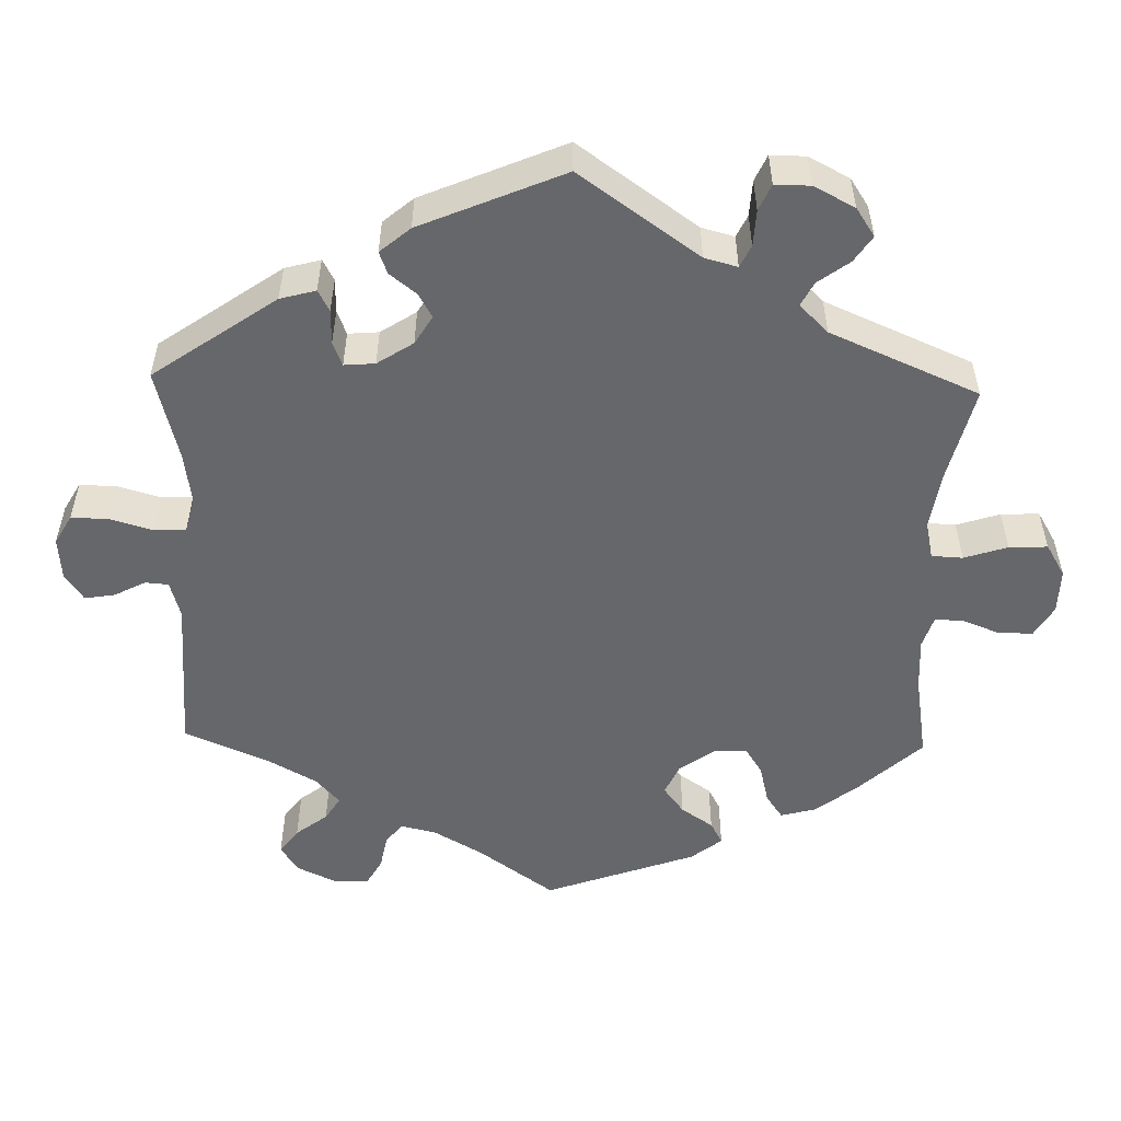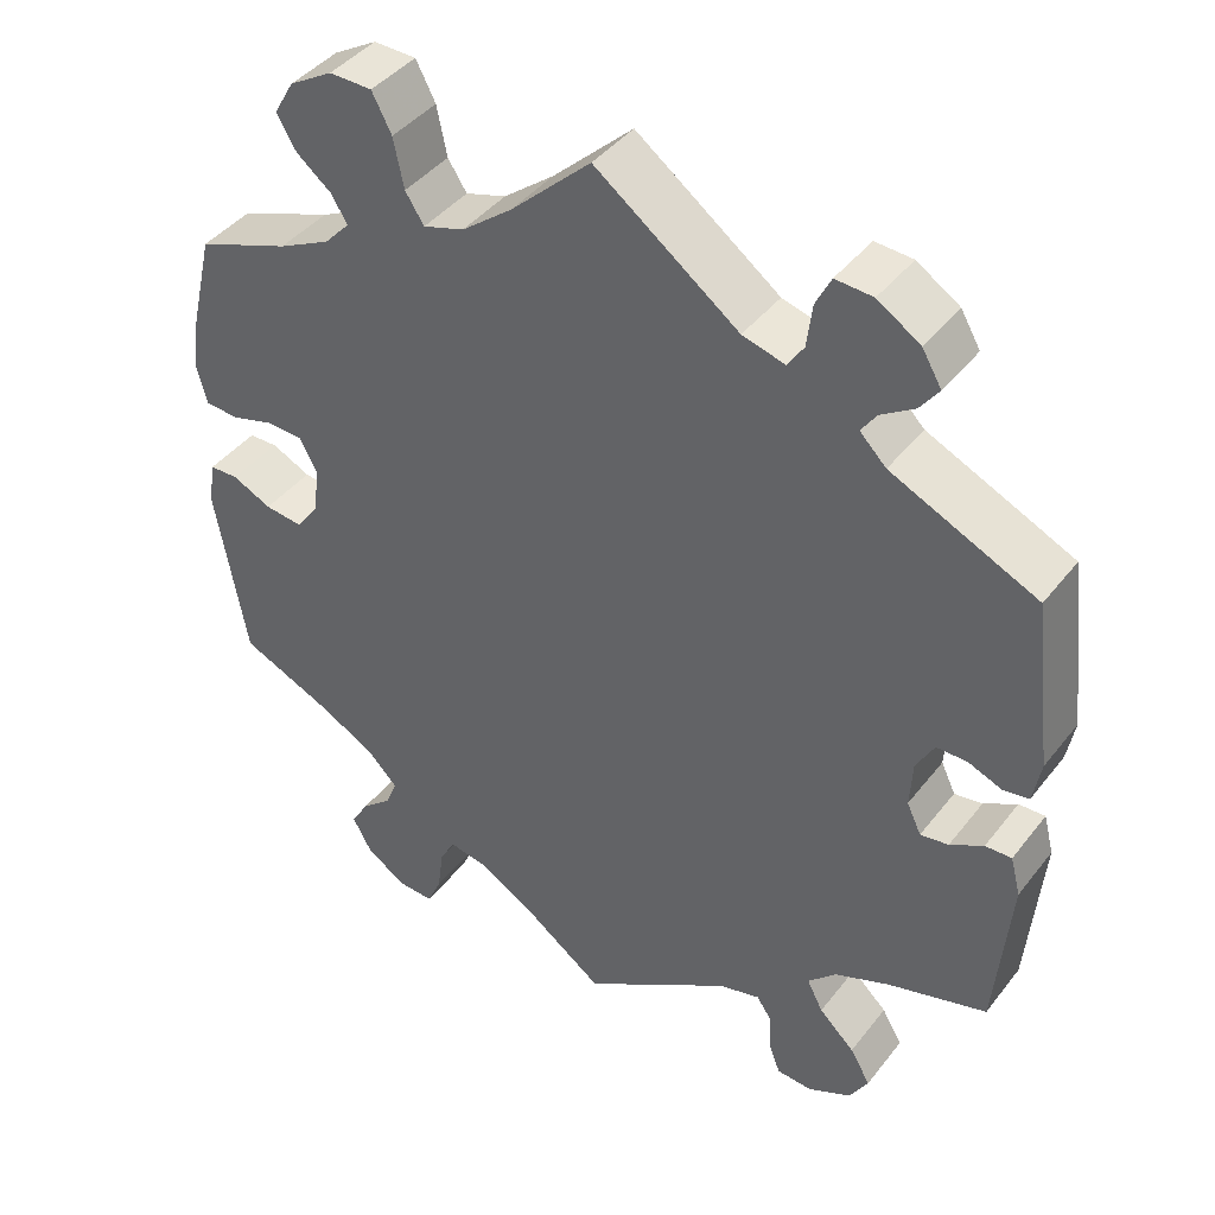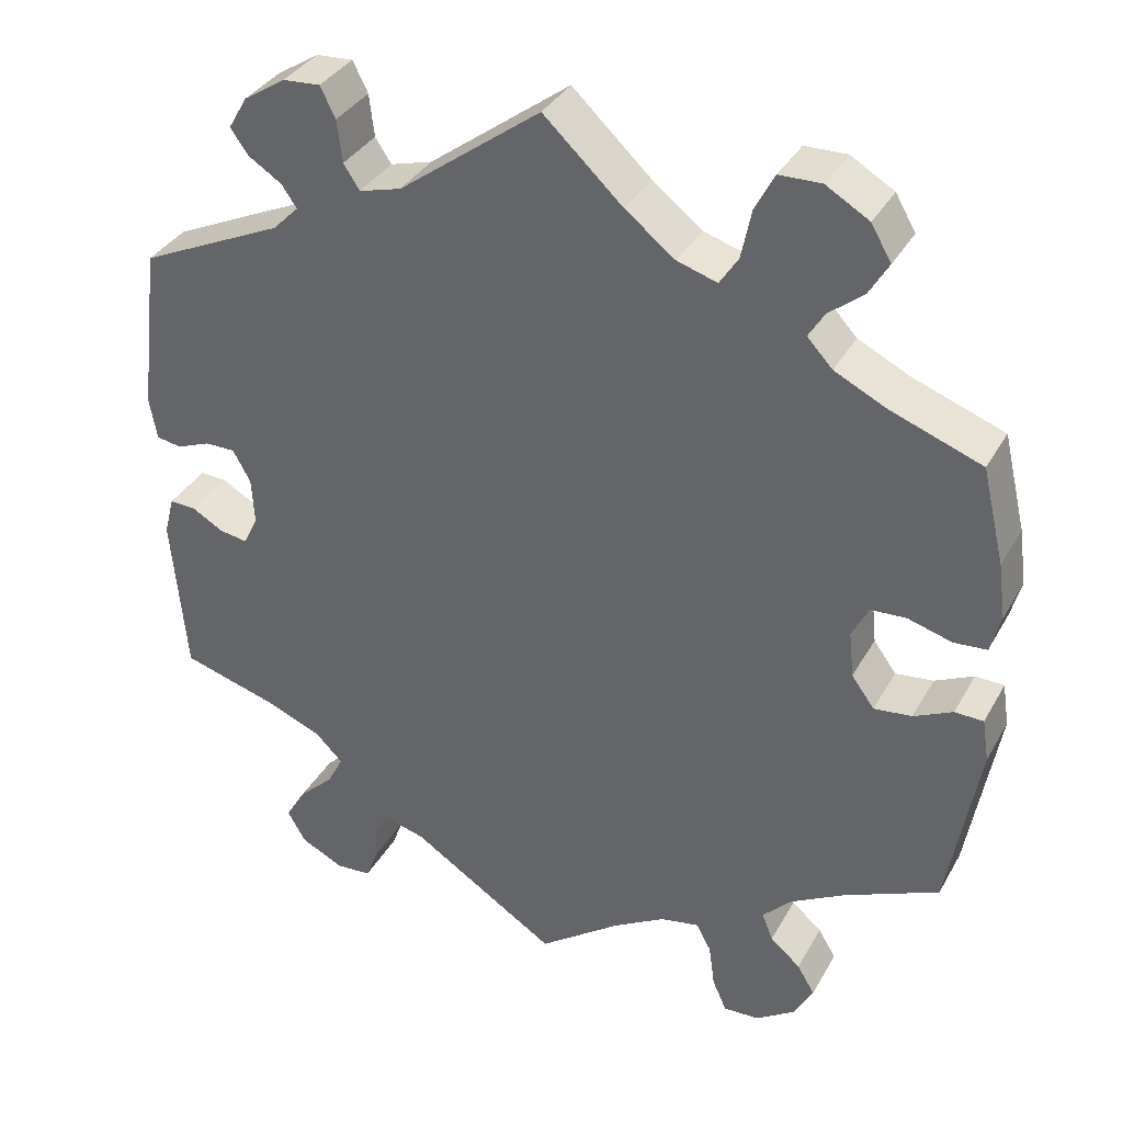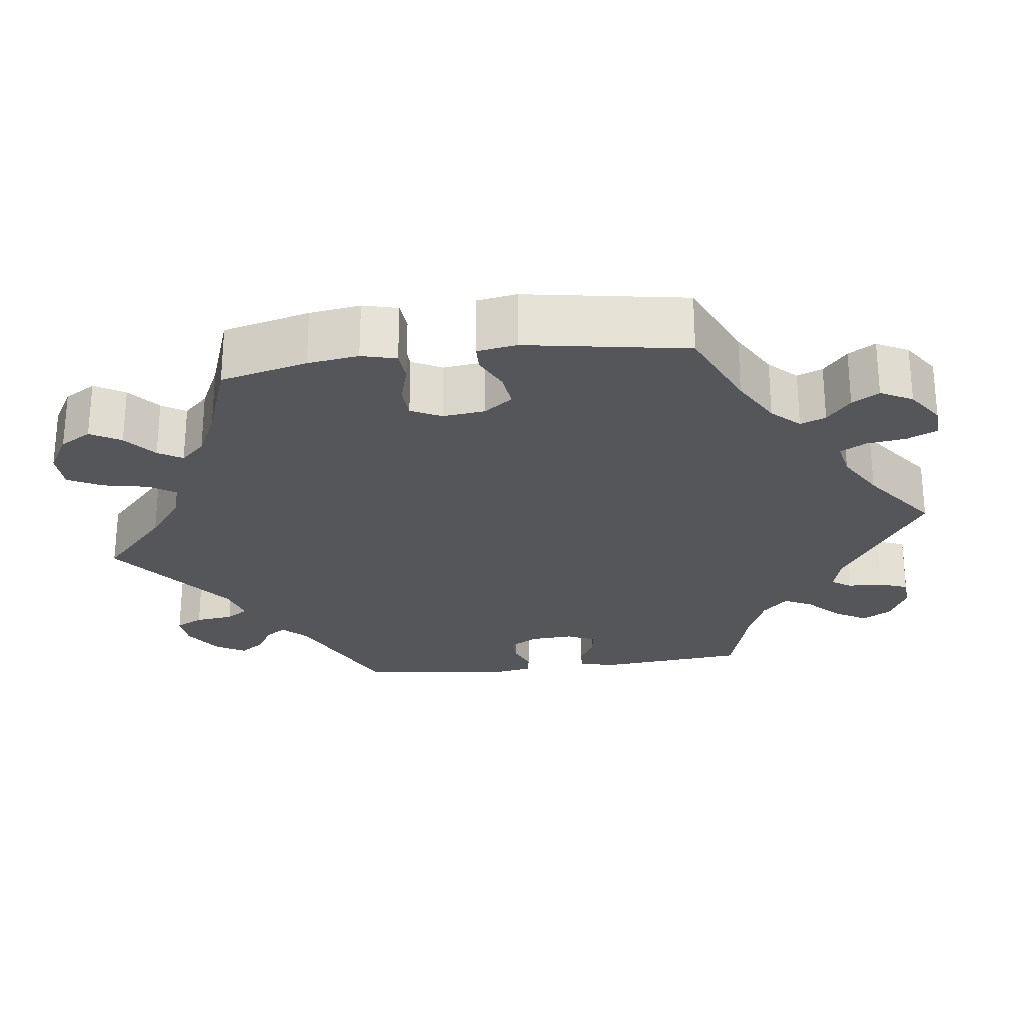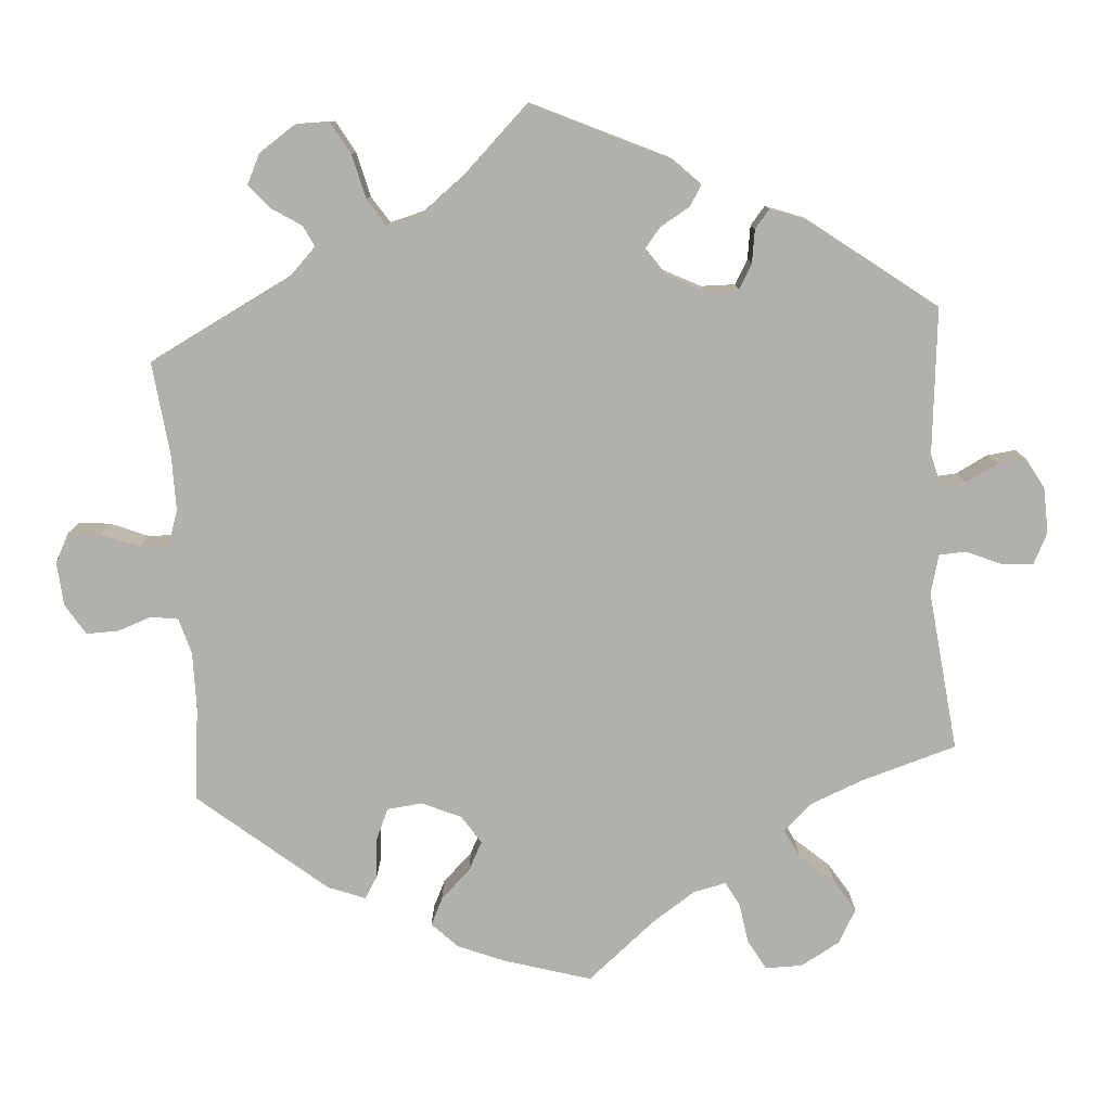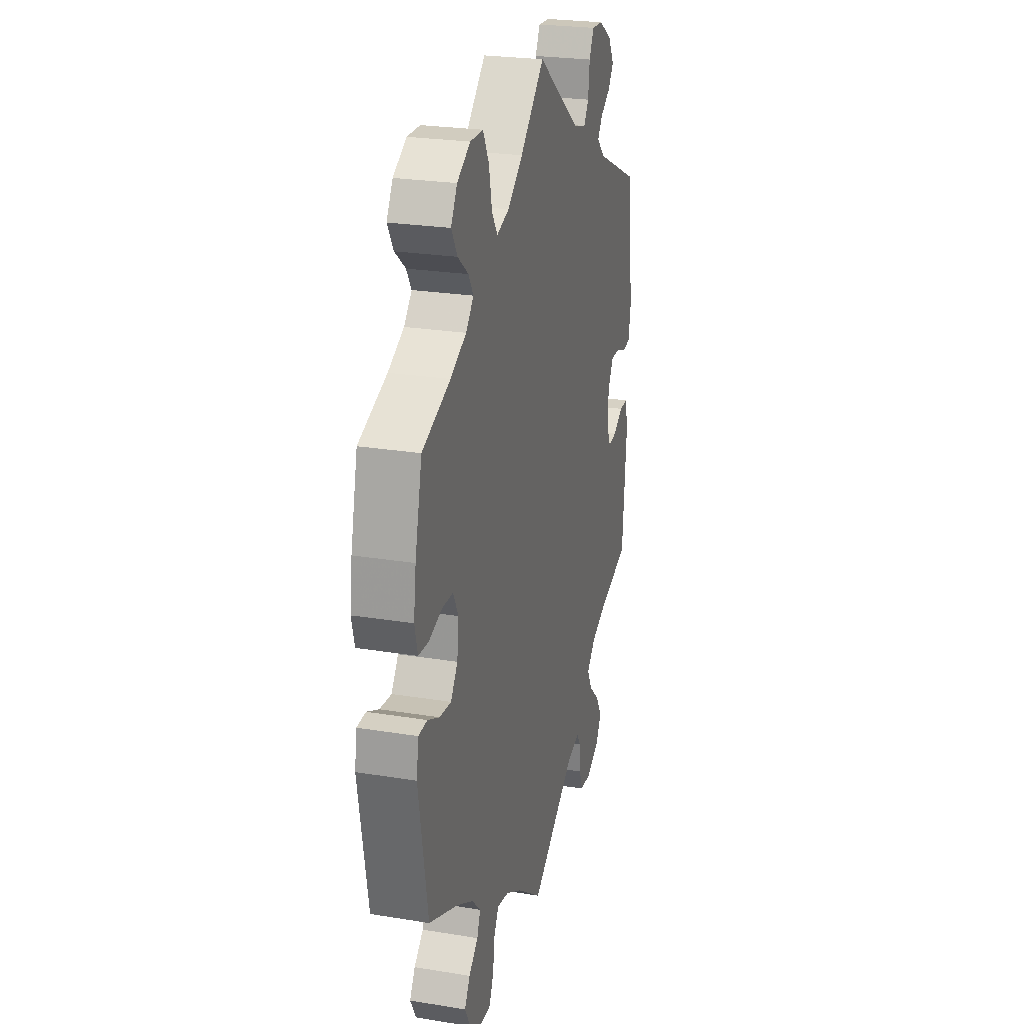
<metadata>
{"format":"obj","ext":"obj","renderer":"f3d","projection":"perspective","resolution":1024,"background":"white","views":[{"elev":-52.1,"azim":-61.5,"up":"+Y"},{"elev":42.1,"azim":-145.4,"up":"+Z"},{"elev":35.4,"azim":25.9,"up":"+Z"},{"elev":-25.3,"azim":97.6,"up":"+Y"},{"elev":-78.4,"azim":-116.0,"up":"+Y"},{"elev":24.9,"azim":104.9,"up":"+Z"}]}
</metadata>
<code>
v -0.518 0.07 -0.095
v -0.506 0.07 -0.049
v -0.475 0.07 -0.05
v -0.436 0.07 -0.072
v -0.403 0.07 -0.077
v -0.386 0.07 -0.041
v -0.389 0.07 0.014
v -0.41 0.07 0.052
v -0.446 0.07 0.052
v -0.486 0.07 0.036
v -0.516 0.07 0.041
v -0.525 0.07 0.091
v -0.501 0.07 0.289
v -0.33 0.07 0.368
v -0.299 0.07 0.399
v -0.317 0.07 0.425
v -0.356 0.07 0.45
v -0.378 0.07 0.48
v -0.355 0.07 0.519
v -0.305 0.07 0.551
v -0.261 0.07 0.554
v -0.243 0.07 0.518
v -0.237 0.07 0.468
v -0.218 0.07 0.439
v -0.168 0.07 0.453
v 0 0.07 0.578
v 0.094 0.07 0.49
v 0.153 0.07 0.444
v 0.201 0.07 0.429
v 0.223 0.07 0.463
v 0.235 0.07 0.521
v 0.258 0.07 0.565
v 0.308 0.07 0.566
v 0.359 0.07 0.536
v 0.383 0.07 0.495
v 0.36 0.07 0.456
v 0.319 0.07 0.423
v 0.3 0.07 0.392
v 0.33 0.07 0.36
v 0.391 0.07 0.33
v 0.5 0.07 0.29
v 0.527 0.07 0.177
v 0.536 0.07 0.111
v 0.524 0.07 0.066
v 0.485 0.07 0.063
v 0.433 0.07 0.078
v 0.391 0.07 0.076
v 0.371 0.07 0.037
v 0.377 0.07 -0.018
v 0.404 0.07 -0.055
v 0.449 0.07 -0.05
v 0.495 0.07 -0.028
v 0.529 0.07 -0.029
v 0.537 0.07 -0.08
v 0.501 0.07 -0.288
v 0.388 0.07 -0.338
v 0.324 0.07 -0.374
v 0.29 0.07 -0.409
v 0.303 0.07 -0.442
v 0.339 0.07 -0.473
v 0.36 0.07 -0.508
v 0.338 0.07 -0.549
v 0.291 0.07 -0.581
v 0.248 0.07 -0.583
v 0.231 0.07 -0.545
v 0.224 0.07 -0.493
v 0.206 0.07 -0.46
v 0.16 0.07 -0.469
v 0.098 0.07 -0.505
v 0 0.07 -0.577
v -0.175 0.07 -0.464
v -0.224 0.07 -0.451
v -0.241 0.07 -0.476
v -0.243 0.07 -0.522
v -0.257 0.07 -0.559
v -0.299 0.07 -0.562
v -0.35 0.07 -0.537
v -0.372 0.07 -0.499
v -0.348 0.07 -0.458
v -0.306 0.07 -0.418
v -0.287 0.07 -0.381
v -0.32 0.07 -0.348
v -0.384 0.07 -0.322
v -0.501 0.07 -0.288
v -0.518 0 -0.095
v -0.506 0 -0.049
v -0.475 0 -0.05
v -0.436 0 -0.072
v -0.403 0 -0.077
v -0.386 0 -0.041
v -0.389 0 0.014
v -0.41 0 0.052
v -0.446 0 0.052
v -0.486 0 0.036
v -0.516 0 0.041
v -0.525 0 0.091
v -0.501 0 0.289
v -0.33 0 0.368
v -0.299 0 0.399
v -0.317 0 0.425
v -0.356 0 0.45
v -0.378 0 0.48
v -0.355 0 0.519
v -0.305 0 0.551
v -0.261 0 0.554
v -0.243 0 0.518
v -0.237 0 0.468
v -0.218 0 0.439
v -0.168 0 0.453
v 0 0 0.578
v 0.094 0 0.49
v 0.153 0 0.444
v 0.201 0 0.429
v 0.223 0 0.463
v 0.235 0 0.521
v 0.258 0 0.565
v 0.308 0 0.566
v 0.359 0 0.536
v 0.383 0 0.495
v 0.36 0 0.456
v 0.319 0 0.423
v 0.3 0 0.392
v 0.33 0 0.36
v 0.391 0 0.33
v 0.5 0 0.29
v 0.527 0 0.177
v 0.536 0 0.111
v 0.524 0 0.066
v 0.485 0 0.063
v 0.433 0 0.078
v 0.391 0 0.076
v 0.371 0 0.037
v 0.377 0 -0.018
v 0.404 0 -0.055
v 0.449 0 -0.05
v 0.495 0 -0.028
v 0.529 0 -0.029
v 0.537 0 -0.08
v 0.501 0 -0.288
v 0.388 0 -0.338
v 0.324 0 -0.374
v 0.29 0 -0.409
v 0.303 0 -0.442
v 0.339 0 -0.473
v 0.36 0 -0.508
v 0.338 0 -0.549
v 0.291 0 -0.581
v 0.248 0 -0.583
v 0.231 0 -0.545
v 0.224 0 -0.493
v 0.206 0 -0.46
v 0.16 0 -0.469
v 0.098 0 -0.505
v 0 0 -0.577
v -0.175 0 -0.464
v -0.224 0 -0.451
v -0.241 0 -0.476
v -0.243 0 -0.522
v -0.257 0 -0.559
v -0.299 0 -0.562
v -0.35 0 -0.537
v -0.372 0 -0.499
v -0.348 0 -0.458
v -0.306 0 -0.418
v -0.287 0 -0.381
v -0.32 0 -0.348
v -0.384 0 -0.322
v -0.501 0 -0.288
f 83 84 1 2
f 82 83 2 3
f 81 82 3 4
f 77 78 79 80
f 77 80 81
f 76 77 81
f 73 74 75 76
f 73 76 81
f 72 73 81 4
f 69 70 71
f 68 69 71 72
f 67 68 72 4
f 63 64 65 66
f 63 66 67
f 62 63 67
f 59 60 61 62
f 58 59 62 67
f 57 58 67 4
f 53 54 55 56
f 51 52 53 56
f 50 51 56 57
f 49 50 57
f 48 49 57
f 43 44 45 46
f 43 46 47
f 40 41 42 43
f 39 40 43 47
f 38 39 47 48
f 34 35 36 37
f 34 37 38
f 33 34 38
f 30 31 32 33
f 29 30 33 38
f 28 29 38 48
f 25 26 27
f 24 25 27 28
f 20 21 22 23
f 20 23 24
f 19 20 24
f 16 17 18 19
f 15 16 19 24
f 14 15 24 28
f 9 10 11 12
f 8 9 12 13
f 7 8 13 14
f 57 4 5
f 57 5 6
f 14 28 48 57
f 6 7 14 57
f 86 85 168 167
f 87 86 167 166
f 88 87 166 165
f 164 163 162 161
f 165 164 161
f 165 161 160
f 160 159 158 157
f 165 160 157
f 88 165 157 156
f 155 154 153
f 156 155 153 152
f 88 156 152 151
f 150 149 148 147
f 151 150 147
f 151 147 146
f 146 145 144 143
f 151 146 143 142
f 88 151 142 141
f 140 139 138 137
f 140 137 136 135
f 141 140 135 134
f 141 134 133
f 141 133 132
f 130 129 128 127
f 131 130 127
f 127 126 125 124
f 131 127 124 123
f 132 131 123 122
f 121 120 119 118
f 122 121 118
f 122 118 117
f 117 116 115 114
f 122 117 114 113
f 132 122 113 112
f 111 110 109
f 112 111 109 108
f 107 106 105 104
f 108 107 104
f 108 104 103
f 103 102 101 100
f 108 103 100 99
f 112 108 99 98
f 96 95 94 93
f 97 96 93 92
f 98 97 92 91
f 89 88 141
f 90 89 141
f 141 132 112 98
f 141 98 91 90
f 1 85 86 2
f 2 86 87 3
f 3 87 88 4
f 4 88 89 5
f 5 89 90 6
f 6 90 91 7
f 7 91 92 8
f 8 92 93 9
f 9 93 94 10
f 10 94 95 11
f 11 95 96 12
f 12 96 97 13
f 13 97 98 14
f 14 98 99 15
f 15 99 100 16
f 16 100 101 17
f 17 101 102 18
f 18 102 103 19
f 19 103 104 20
f 20 104 105 21
f 21 105 106 22
f 22 106 107 23
f 23 107 108 24
f 24 108 109 25
f 25 109 110 26
f 26 110 111 27
f 27 111 112 28
f 28 112 113 29
f 29 113 114 30
f 30 114 115 31
f 31 115 116 32
f 32 116 117 33
f 33 117 118 34
f 34 118 119 35
f 35 119 120 36
f 36 120 121 37
f 37 121 122 38
f 38 122 123 39
f 39 123 124 40
f 40 124 125 41
f 41 125 126 42
f 42 126 127 43
f 43 127 128 44
f 44 128 129 45
f 45 129 130 46
f 46 130 131 47
f 47 131 132 48
f 48 132 133 49
f 49 133 134 50
f 50 134 135 51
f 51 135 136 52
f 52 136 137 53
f 53 137 138 54
f 54 138 139 55
f 55 139 140 56
f 56 140 141 57
f 57 141 142 58
f 58 142 143 59
f 59 143 144 60
f 60 144 145 61
f 61 145 146 62
f 62 146 147 63
f 63 147 148 64
f 64 148 149 65
f 65 149 150 66
f 66 150 151 67
f 67 151 152 68
f 68 152 153 69
f 69 153 154 70
f 70 154 155 71
f 71 155 156 72
f 72 156 157 73
f 73 157 158 74
f 74 158 159 75
f 75 159 160 76
f 76 160 161 77
f 77 161 162 78
f 78 162 163 79
f 79 163 164 80
f 80 164 165 81
f 81 165 166 82
f 82 166 167 83
f 83 167 168 84
f 84 168 85 1

</code>
